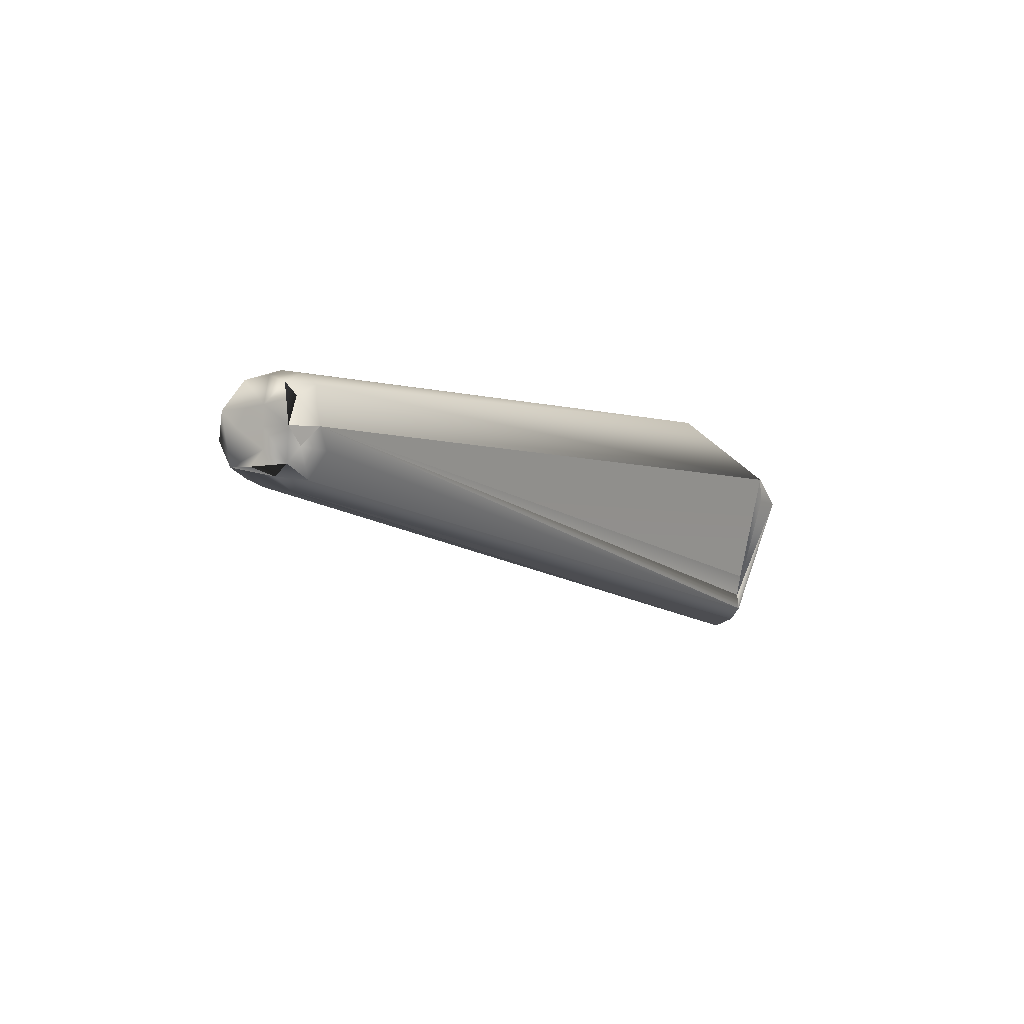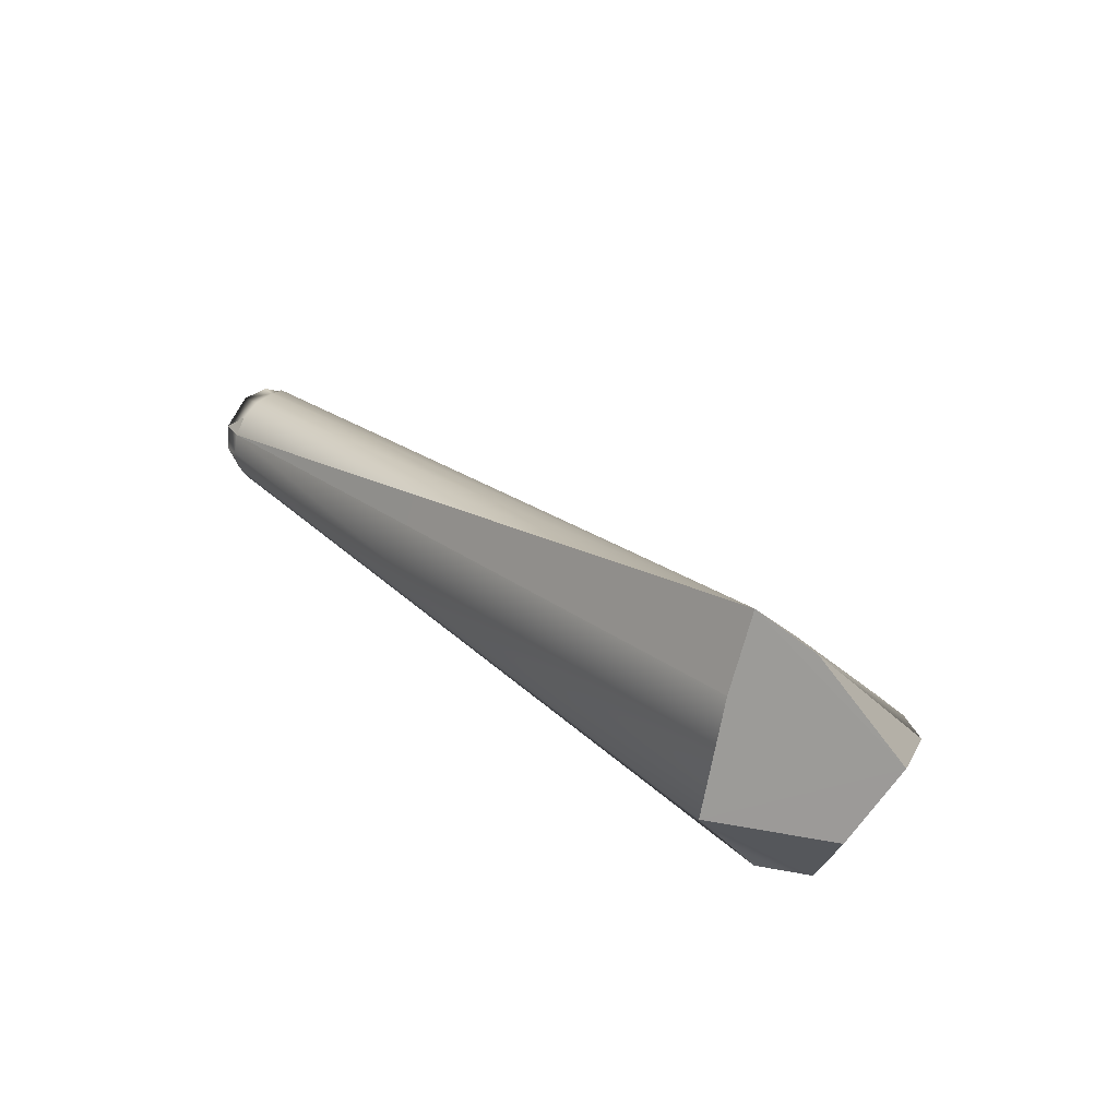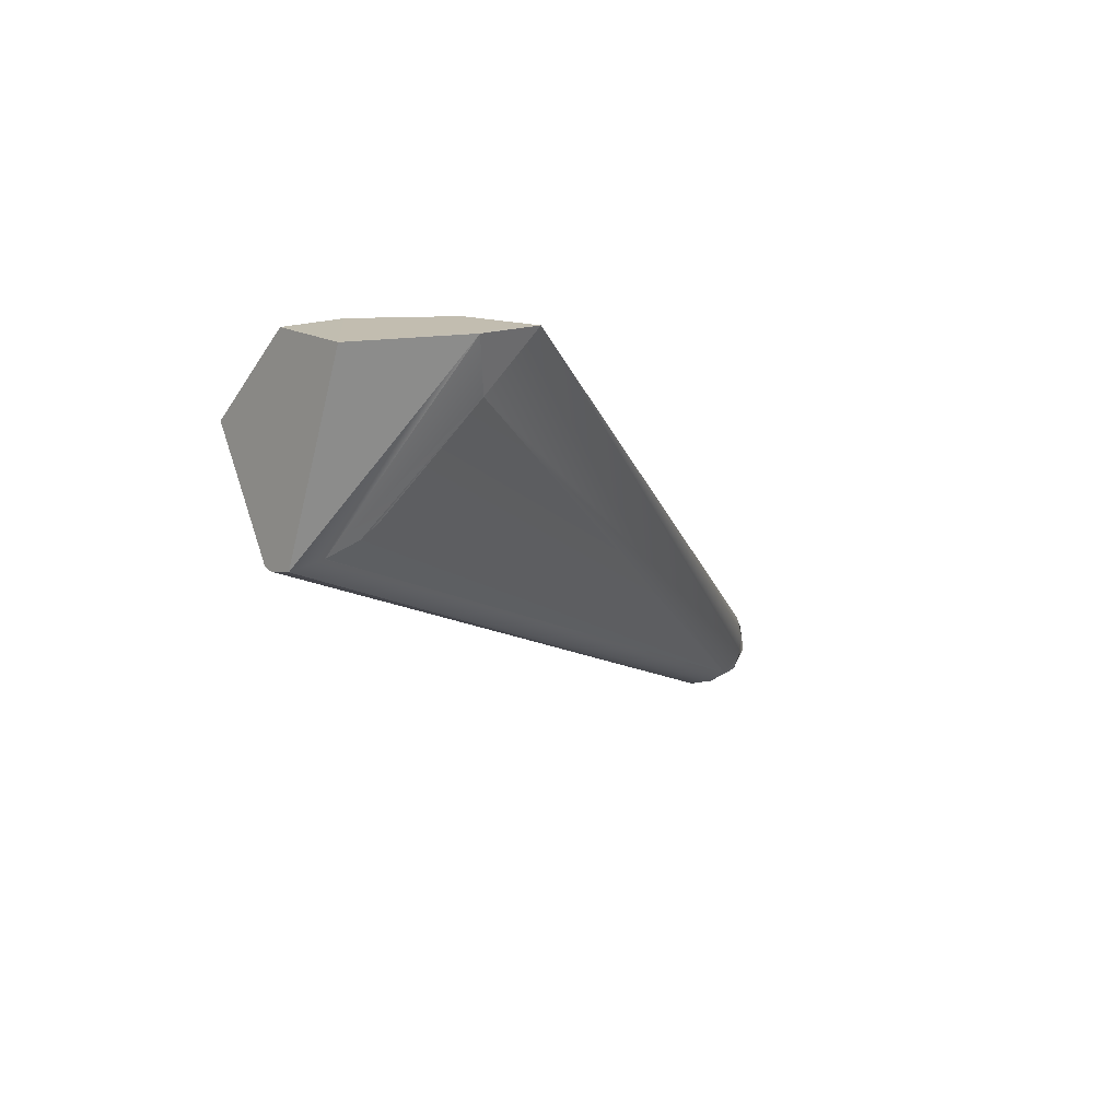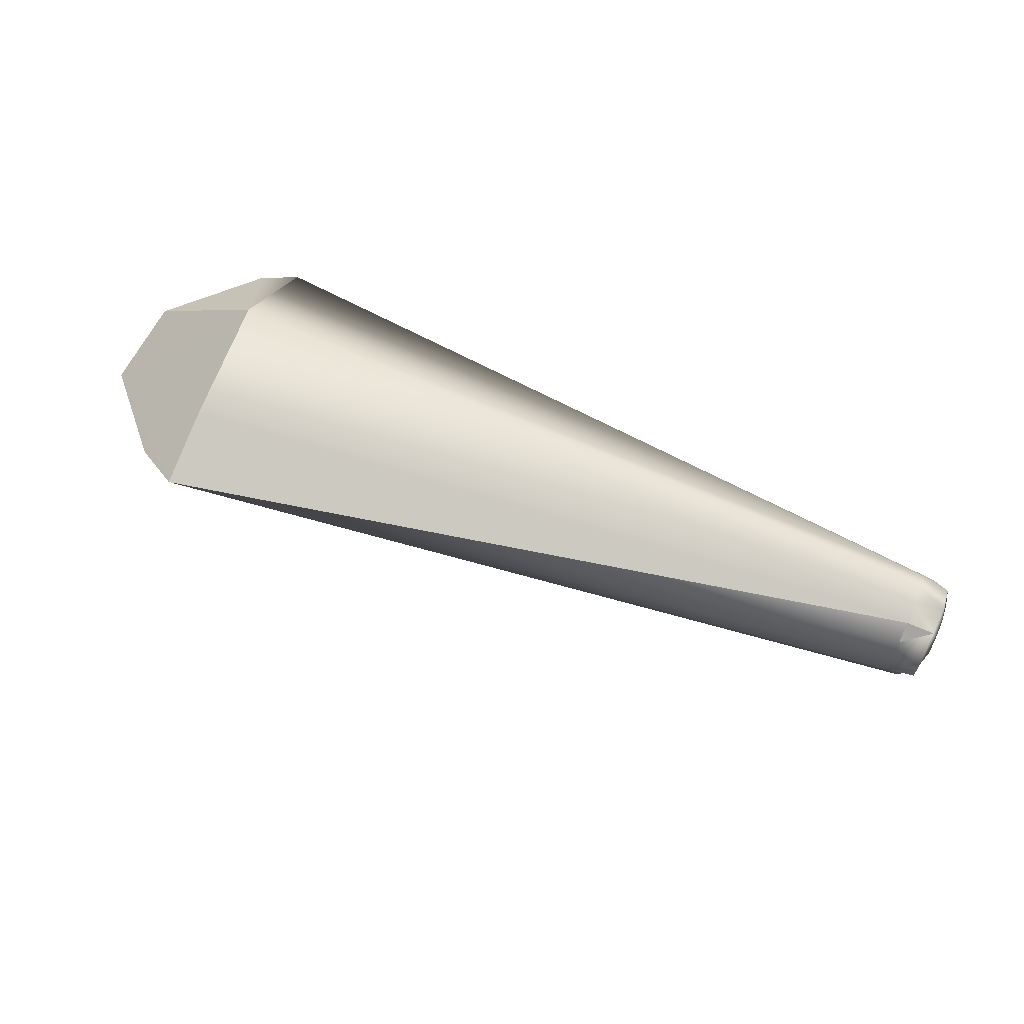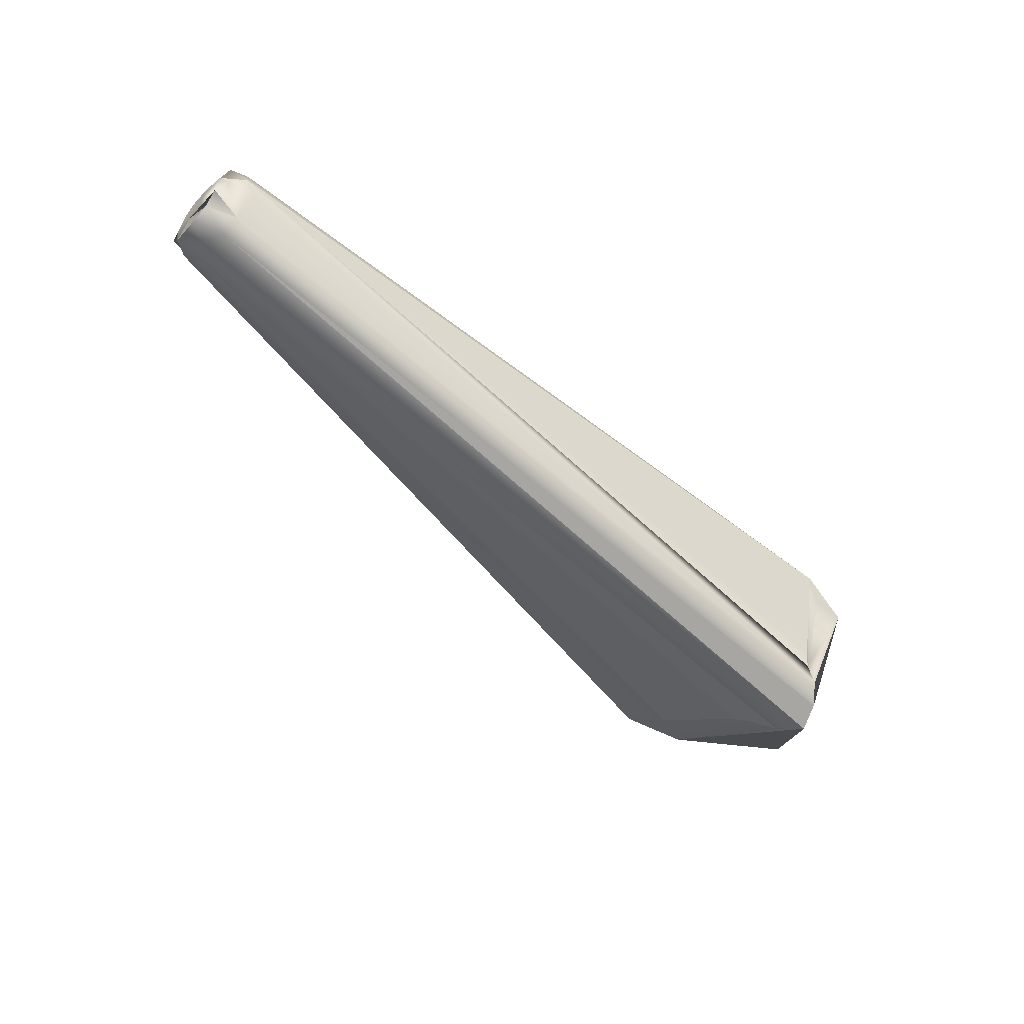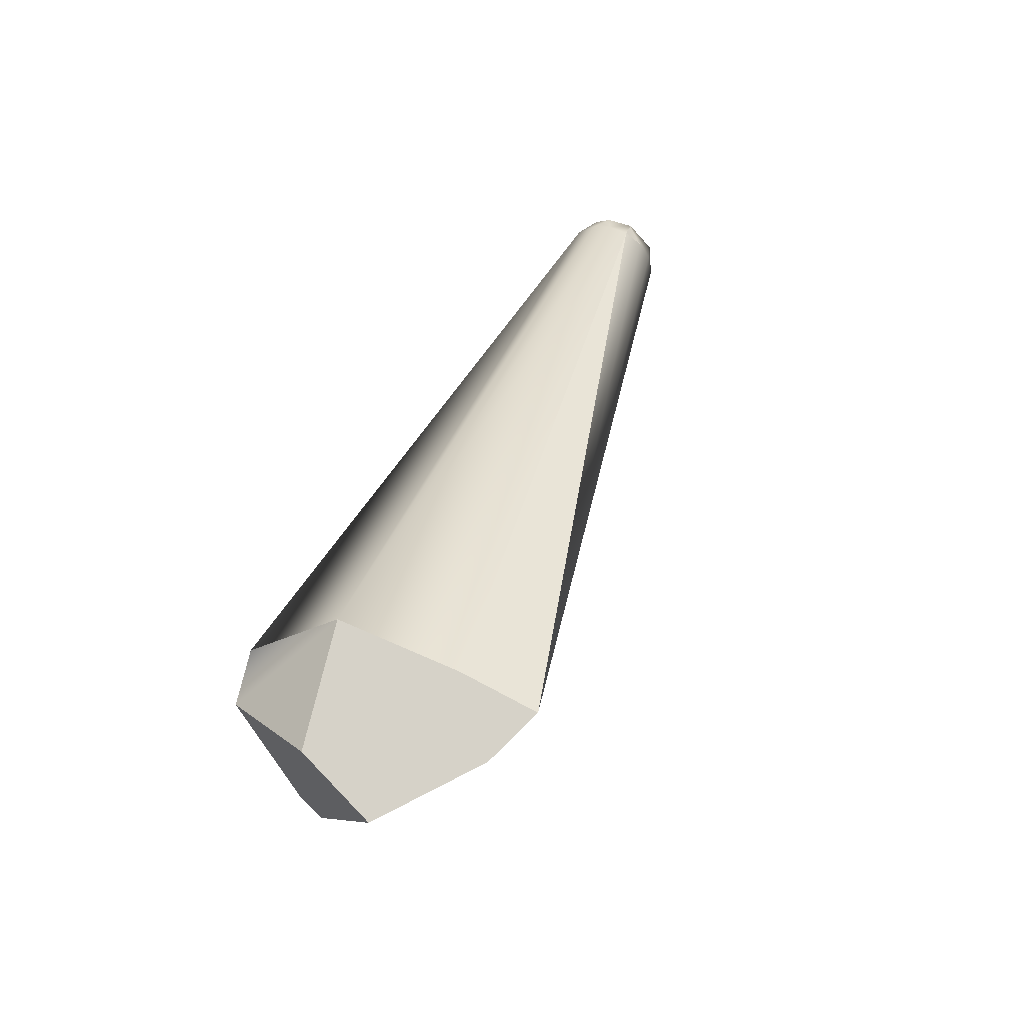
<metadata>
{"format":"obj","ext":"obj","renderer":"f3d","projection":"perspective","resolution":1024,"background":"white","views":[{"elev":-3.3,"azim":122.0,"up":"+Y"},{"elev":33.2,"azim":-130.6,"up":"+Z"},{"elev":-20.9,"azim":-63.6,"up":"+Y"},{"elev":65.2,"azim":24.1,"up":"+Y"},{"elev":-60.2,"azim":137.2,"up":"+Y"},{"elev":41.1,"azim":-69.9,"up":"+Y"}]}
</metadata>
<code>
o Hammer_base
v -0.6266 -0.0258 2.048
v -1.777 -0.4011 0.8778
v -0.581 -0.3586 -1.577
v -1.448 0.1843 -0.1544
v 0.08659 -0.4523 1.715
v 0.08587 -1.617 0.5239
v 0.02681 -2.004 0.1207
v -0.2298 -2.278 -0.1962
v -0.436 -2.455 -0.5566
v 0.0866 0.01395 -1.646
v -0.2984 -2.339 -0.9097
v 0.0866 1.061 -0.2902
v 0.08659 0.3167 2.467
v 0.0866 0.693 1.395
v -0.1059 -2.161 -1.139
v 0.0808 -1.799 0.3373
v 0.05988 -1.93 -1.189
v -0.1129 -0.3475 -1.566
v 0.08587 -1.617 -1.262
v 11.23 -0.4629 -0.4758
v 11.16 0.6048 0.2576
v 11.16 -0.2505 -0.6217
v 11.16 0.2505 0.6217
v 11.16 0.3637 -0.5595
v 11.16 -0.1277 0.66
v 11.16 0.5443 -0.3738
v 11.16 -0.4629 0.4759
v 11.16 0.6421 -0.1312
v 10.93 -0.7012 0.1434
v 10.77 0.6978 0.2971
v 10.77 -0.289 -0.7173
v 10.77 0.5341 0.549
v 10.93 0 -0.7349
v 10.77 0.289 0.7172
v 10.93 0.2736 -0.679
v 10.77 0 0.7763
v 10.77 0.5341 -0.549
v 10.93 -0.2736 0.679
v 10.77 0.6978 -0.2971
v 10.77 -0.7408 -0.1515
v 10.93 -0.5945 0.4083
v 10.77 0.7553 -1.3e-05
v 10.77 -0.628 -0.4313
v 11.24 0 -0.4955
v 11.24 -0.4734 0.09739
v 11.24 -0.2732 -0.1149
v 11.24 0.2732 -0.1149
v 11.24 0.2459 0.1703
v 11.24 0 0.3054
v 11.25 0 -0.1052
v 11.2 -0.6048 -0.2575
f 15 11 3
f 1 13 2
f 4 3 2
f 5 13 1
f 4 2 12
f 12 3 4
f 19 17 10
f 17 18 10
f 18 3 10
f 33 19 10
f 18 17 3
f 17 15 3
f 11 2 3
f 12 10 3
f 22 33 44
f 15 17 33
f 17 19 33
f 9 2 11
f 9 1 2
f 13 14 2
f 14 12 2
f 8 1 9
f 8 5 1
f 45 27 51
f 7 5 8
f 7 16 5
f 16 6 5
f 6 41 5
f 21 30 32
f 6 16 41
f 16 7 41
f 38 27 36
f 40 15 43
f 11 40 9
f 7 8 41
f 20 51 43
f 14 13 30
f 40 11 15
f 47 28 21
f 48 21 23
f 50 48 49
f 47 50 44
f 48 47 21
f 24 47 44
f 49 48 23
f 51 40 43
f 30 12 14
f 37 35 10
f 35 33 10
f 37 12 39
f 38 5 41
f 29 27 41
f 26 24 37
f 24 35 37
f 22 31 33
f 31 15 33
f 31 43 15
f 42 39 12
f 47 24 26
f 24 44 26
f 28 47 26
f 44 33 24
f 20 22 44
f 50 47 48
f 43 22 20
f 40 29 9
f 33 35 24
f 36 34 13
f 34 32 13
f 32 30 13
f 45 40 51
f 38 36 13
f 28 39 42
f 42 21 28
f 44 50 20
f 50 46 20
f 46 51 20
f 51 45 20
f 45 29 40
f 23 36 25
f 23 32 34
f 29 8 9
f 27 25 36
f 32 23 21
f 46 27 45
f 46 49 27
f 49 23 27
f 23 25 27
f 26 39 28
f 30 42 12
f 37 10 12
f 38 13 5
f 29 45 27
f 38 41 27
f 46 45 51
f 42 30 21
f 34 36 23
f 43 31 22
f 37 39 26
f 29 41 8
f 50 49 46

</code>
